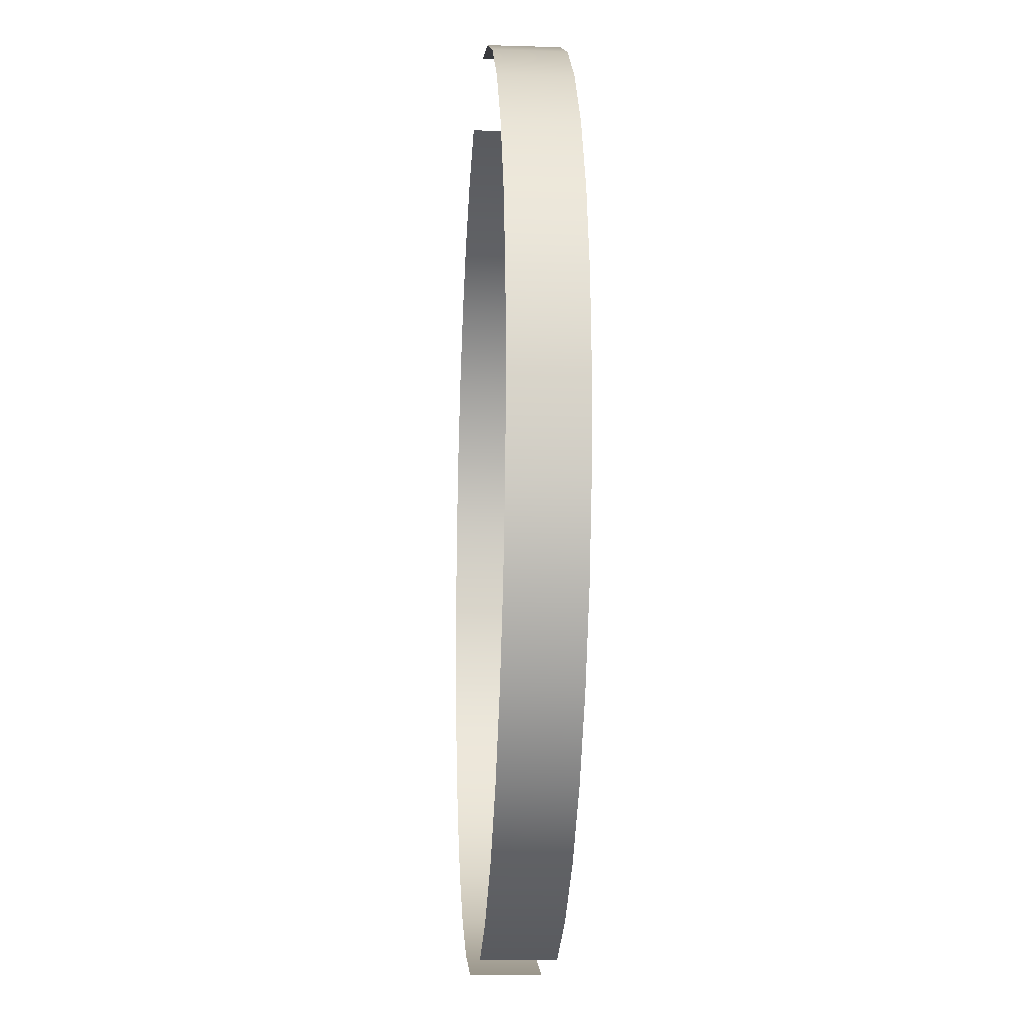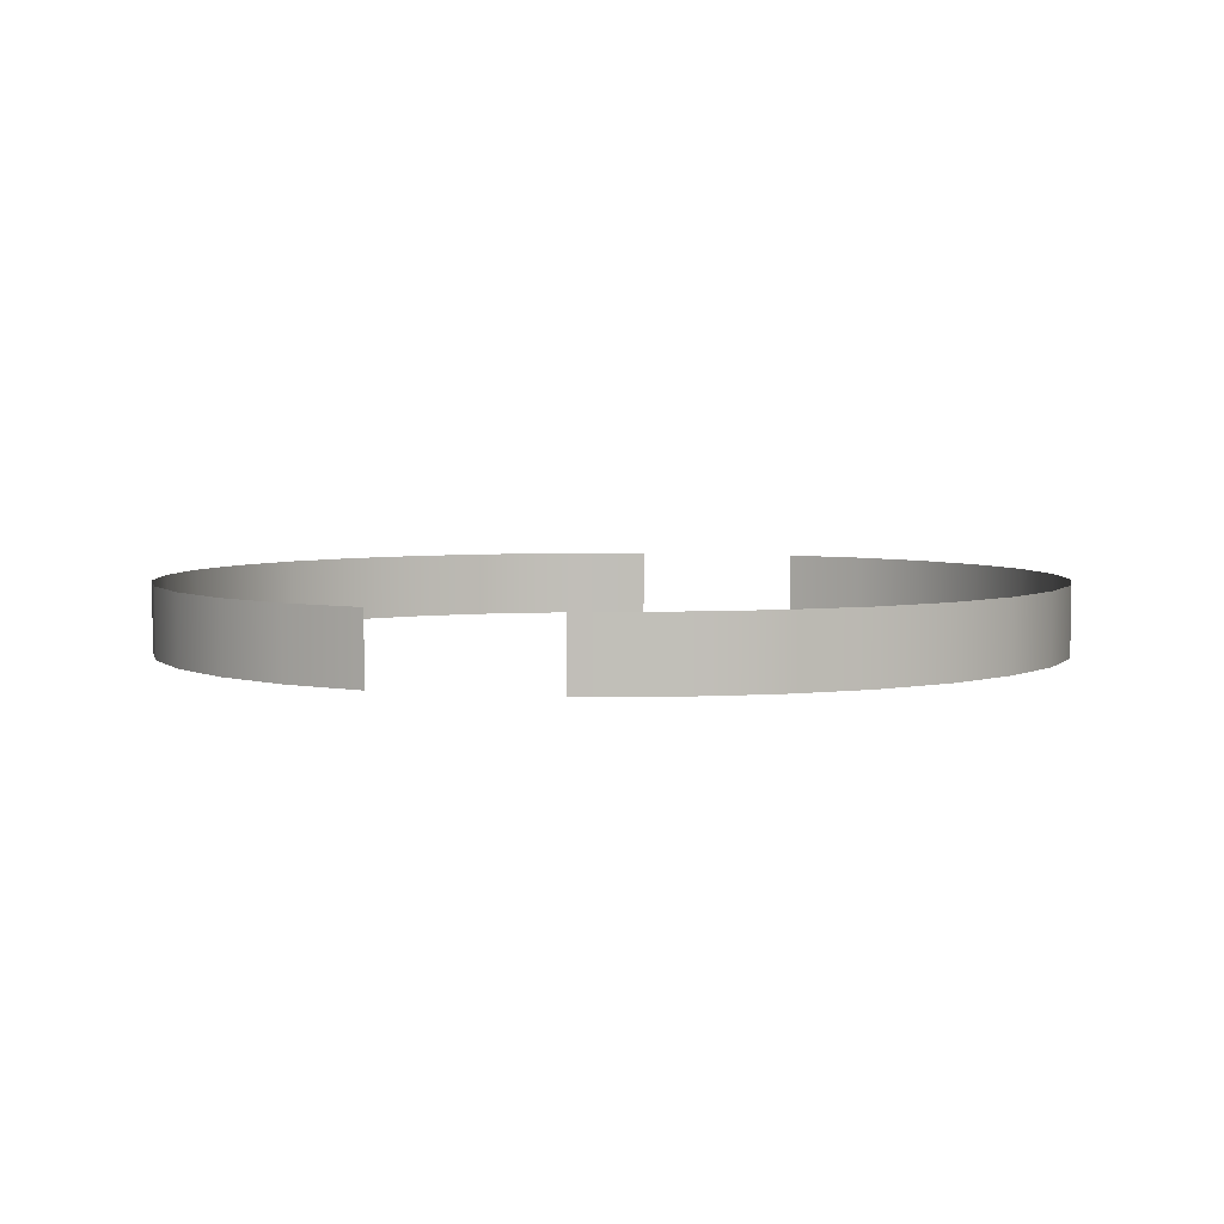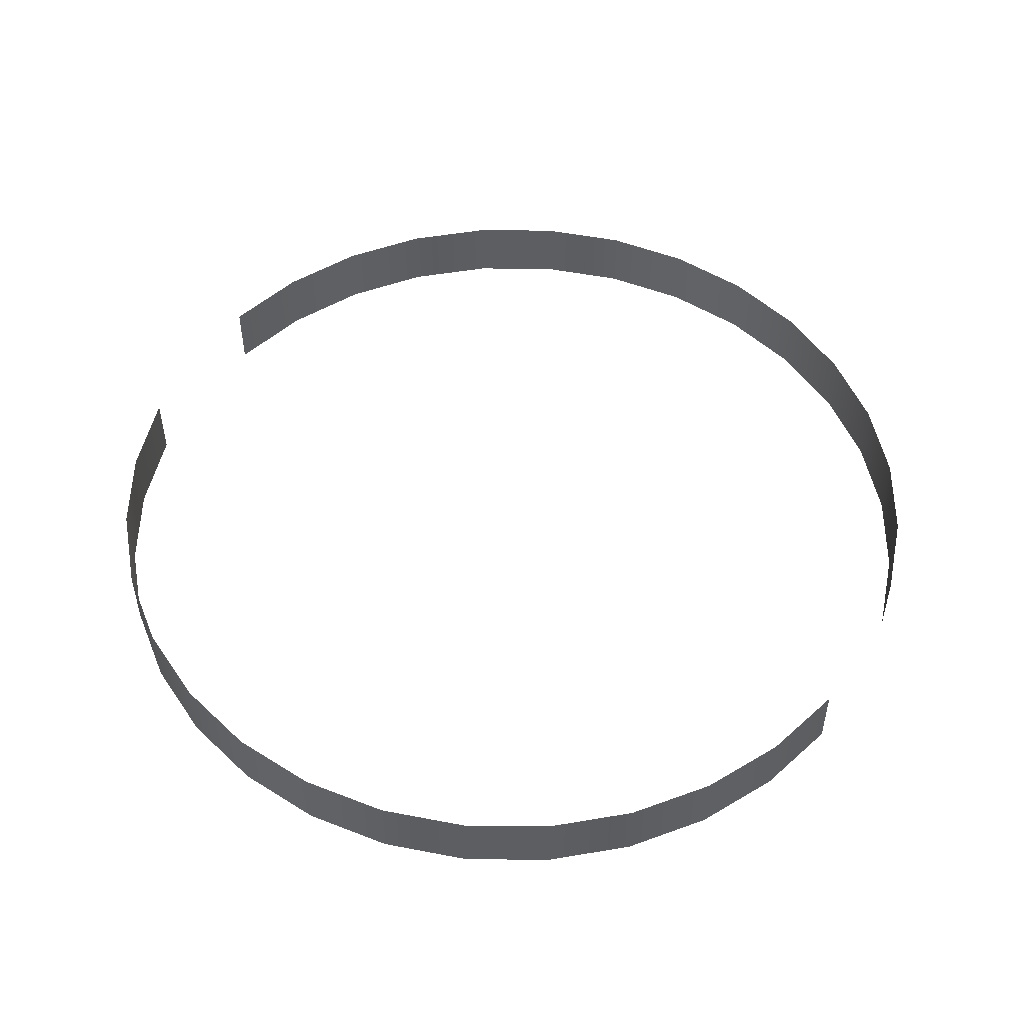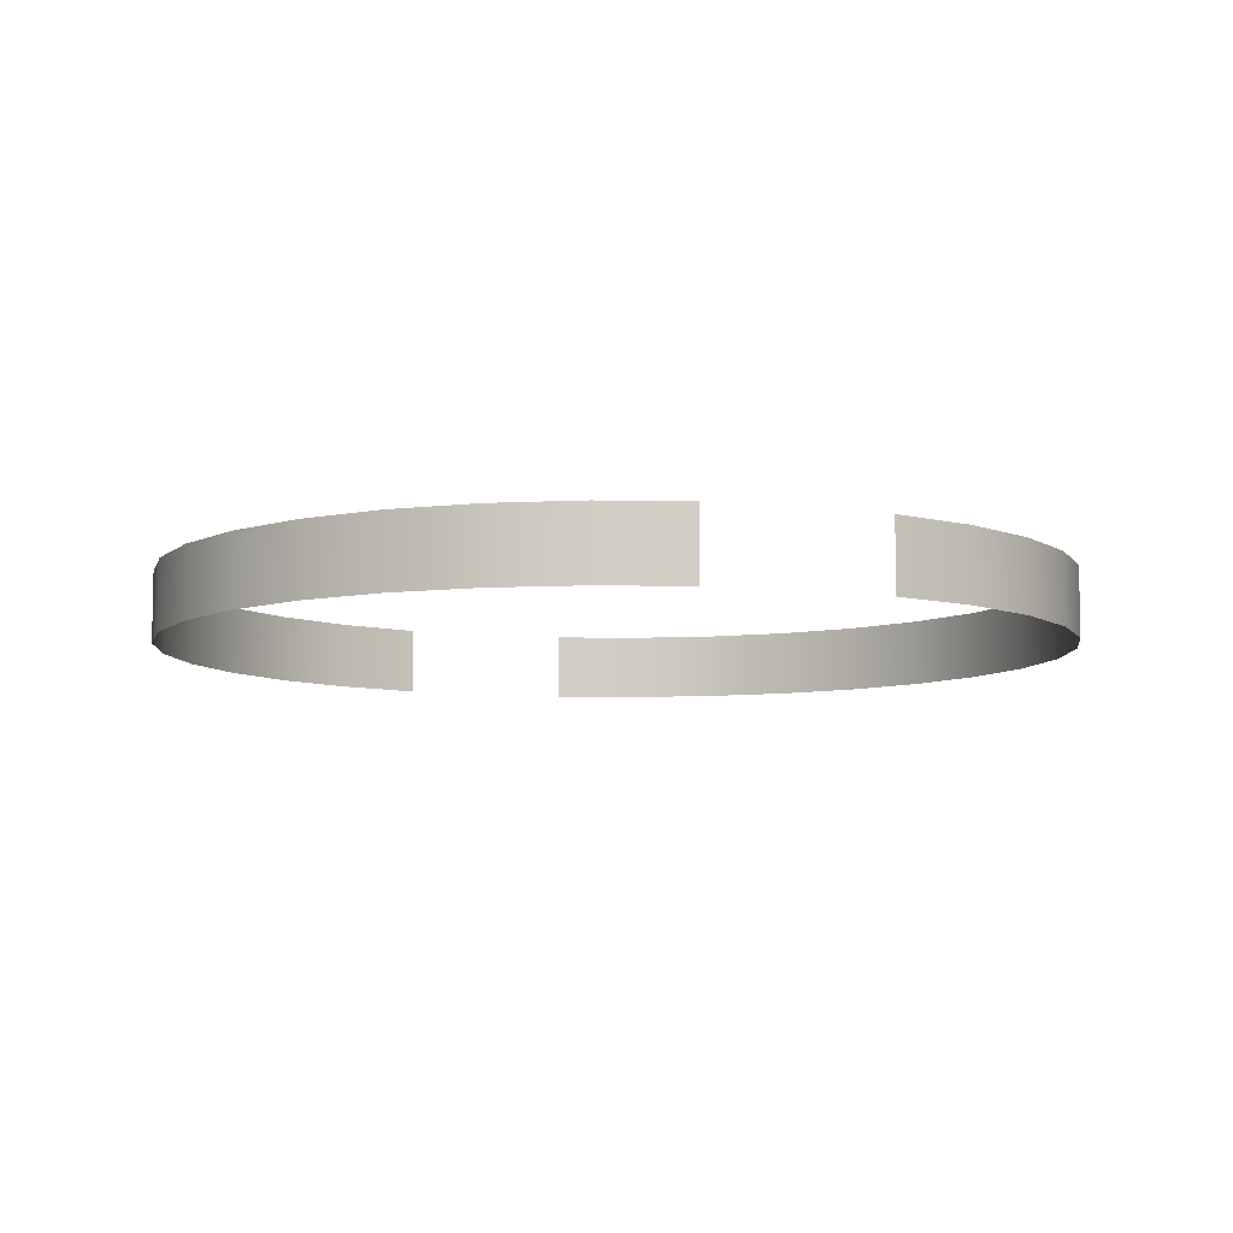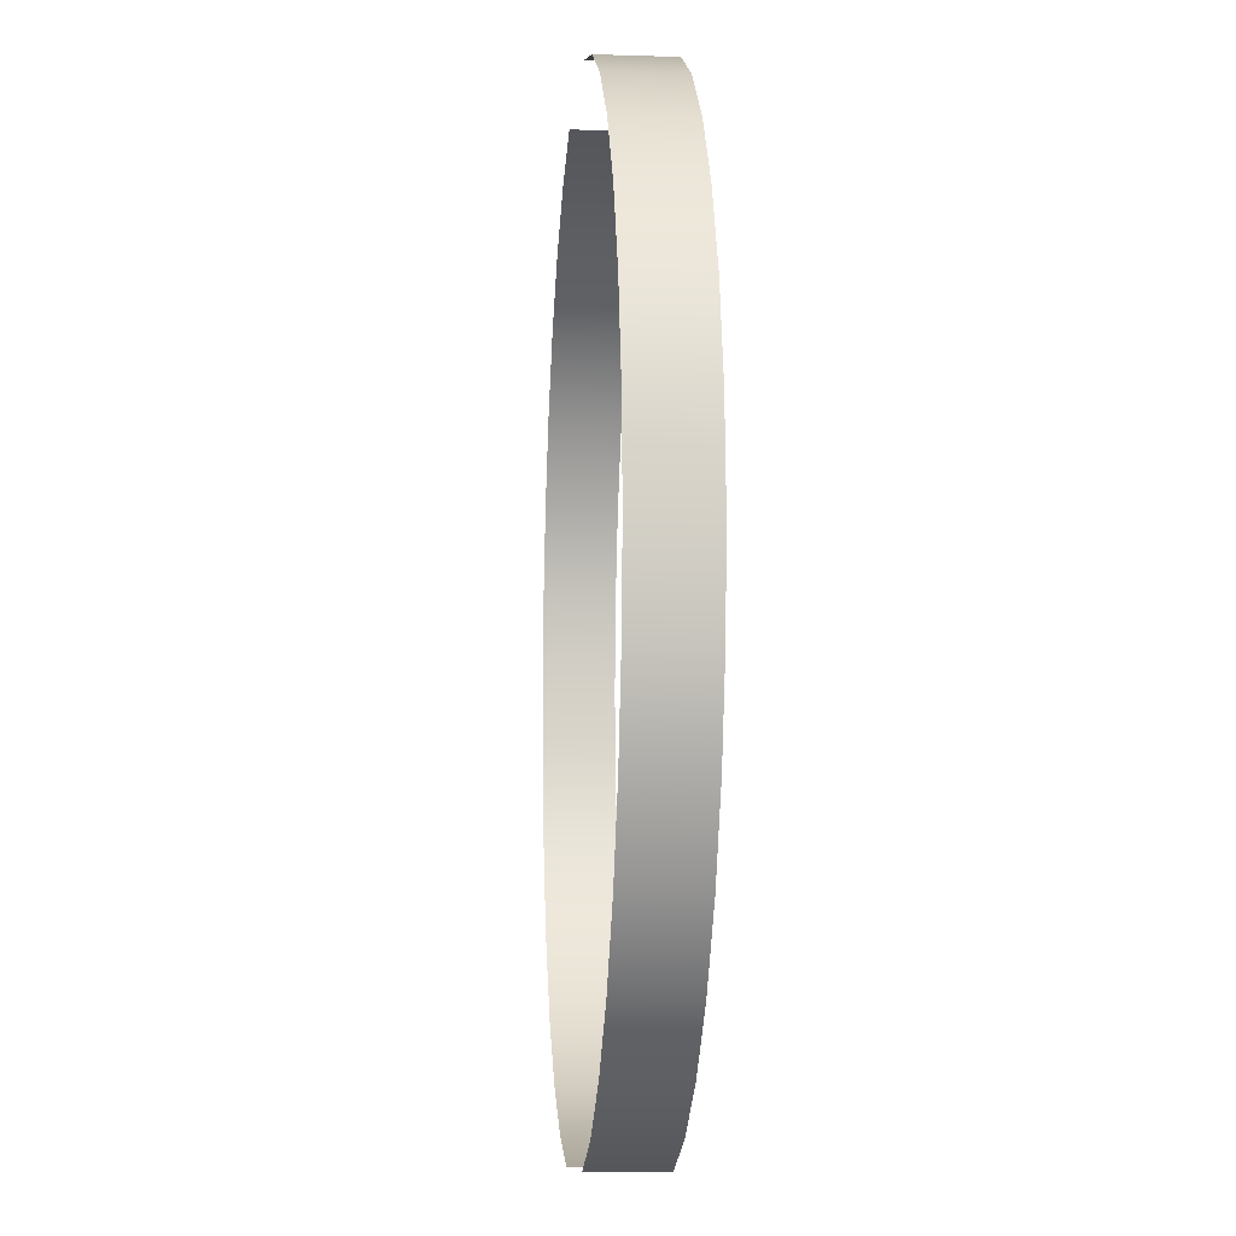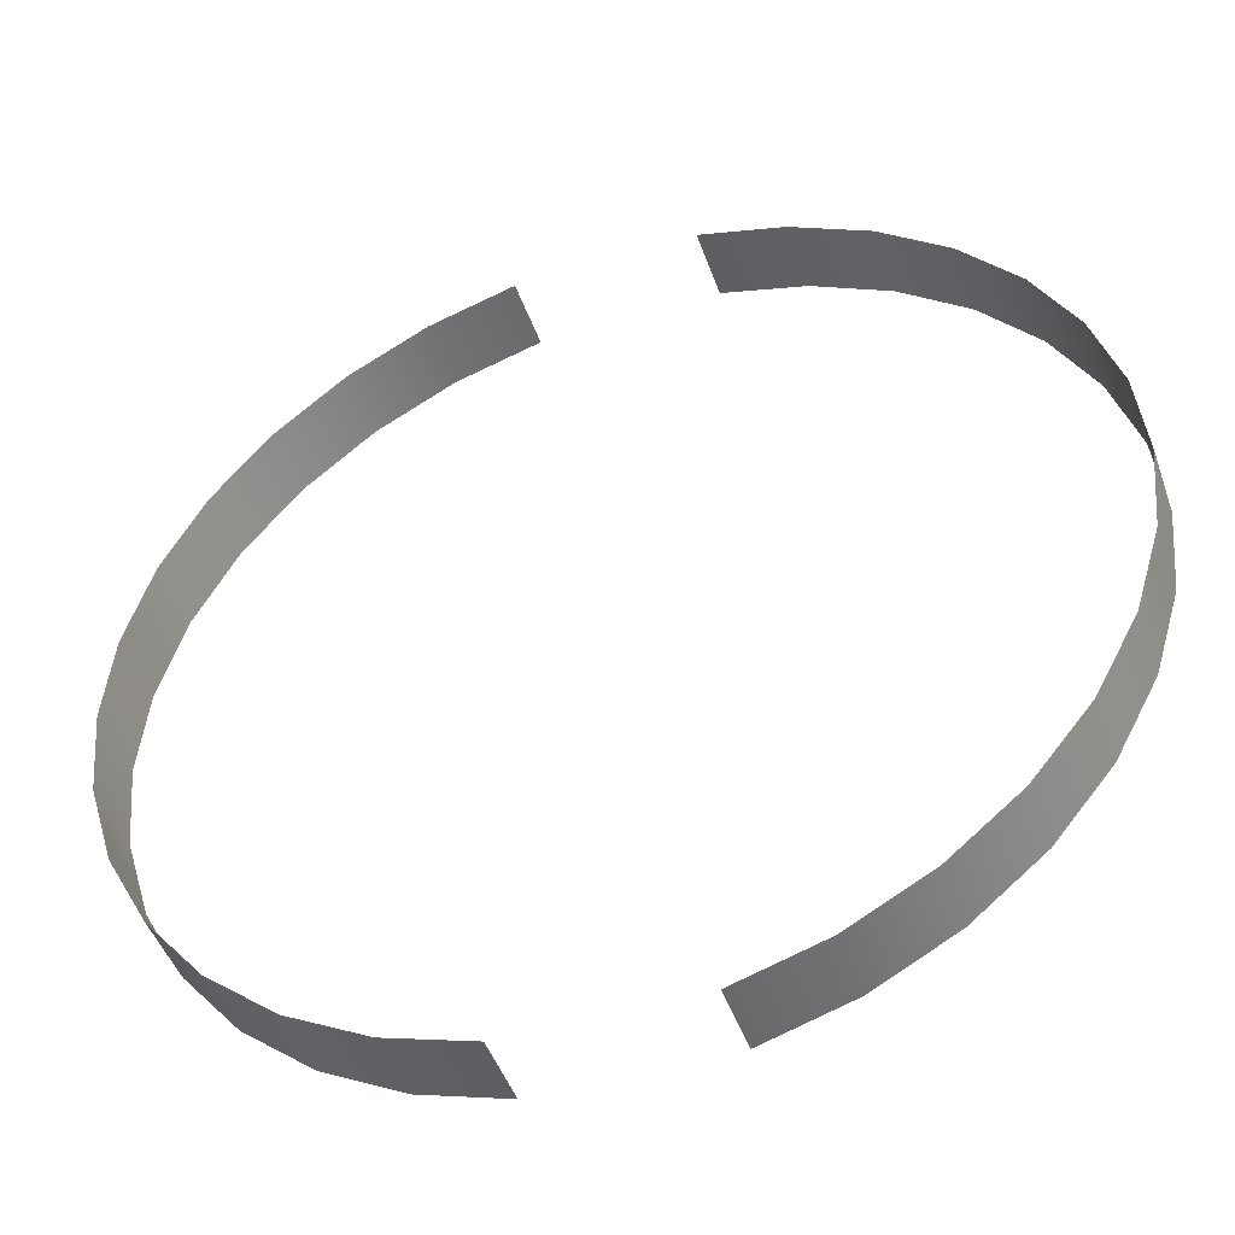
<metadata>
{"format":"obj","ext":"obj","renderer":"f3d","projection":"perspective","resolution":1024,"background":"white","views":[{"elev":-14.9,"azim":86.2,"up":"+Z"},{"elev":4.4,"azim":-164.0,"up":"+Y"},{"elev":50.9,"azim":118.8,"up":"+Y"},{"elev":-7.6,"azim":-19.8,"up":"+Y"},{"elev":-9.2,"azim":-94.8,"up":"+Z"},{"elev":-46.8,"azim":19.0,"up":"+Z"}]}
</metadata>
<code>
g ENV_SY01_Jumbotron_floating_Ring_MO
v 0.6286 2.895 3.275
v 0.6286 3.411 3.275
v 1.255 3.411 3.085
v 1.255 2.895 3.085
v 1.832 3.411 2.776
v 1.832 2.895 2.776
v 2.338 3.411 2.361
v 2.338 2.895 2.361
v 2.753 3.411 1.855
v 2.753 2.895 1.855
v 3.062 3.411 1.278
v 3.062 2.895 1.278
v 3.252 3.411 0.6514
v 3.252 2.895 0.6514
v 3.316 3.411 -1.788e-05
v 3.316 2.895 -1.788e-05
v 3.252 3.411 -0.6513
v 3.252 2.895 -0.6513
v 3.062 3.411 -1.278
v 3.062 2.895 -1.278
v 2.753 3.411 -1.855
v 2.753 2.895 -1.855
v 2.338 3.411 -2.361
v 2.338 2.895 -2.361
v 1.832 3.411 -2.776
v 1.832 2.895 -2.776
v 1.255 3.411 -3.084
v 1.255 2.895 -3.084
v 0.6286 3.411 -3.274
v 0.6286 2.895 -3.274
v -0.6741 2.895 -3.274
v -0.6741 3.411 -3.274
v -1.3 3.411 -3.084
v -1.3 2.895 -3.084
v -1.878 3.411 -2.776
v -1.878 2.895 -2.776
v -2.383 3.411 -2.361
v -2.383 2.895 -2.361
v -2.799 3.411 -1.855
v -2.799 2.895 -1.855
v -3.107 3.411 -1.278
v -3.107 2.895 -1.278
v -3.297 3.411 -0.6513
v -3.297 2.895 -0.6513
v -3.361 3.411 -1.788e-05
v -3.361 2.895 -1.788e-05
v -3.297 3.411 0.6514
v -3.297 2.895 0.6514
v -3.107 3.411 1.278
v -3.107 2.895 1.278
v -2.799 3.411 1.855
v -2.799 2.895 1.855
v -2.383 3.411 2.361
v -2.383 2.895 2.361
v -1.878 3.411 2.776
v -1.878 2.895 2.776
v -1.3 3.411 3.085
v -1.3 2.895 3.085
v -0.6741 3.411 3.275
v -0.6741 2.895 3.275
g ENV_SY01_Jumbotron_floating_Ring_MO_0
f 3 2 1
f 4 3 1
f 5 3 4
f 6 5 4
f 7 5 6
f 8 7 6
f 9 7 8
f 10 9 8
f 11 9 10
f 12 11 10
f 13 11 12
f 14 13 12
f 15 13 14
f 16 15 14
f 17 15 16
f 18 17 16
f 19 17 18
f 20 19 18
f 21 19 20
f 22 21 20
f 23 21 22
f 24 23 22
f 25 23 24
f 26 25 24
f 27 25 26
f 28 27 26
f 29 27 28
f 30 29 28
f 33 32 31
f 34 33 31
f 35 33 34
f 36 35 34
f 37 35 36
f 38 37 36
f 39 37 38
f 40 39 38
f 41 39 40
f 42 41 40
f 43 41 42
f 44 43 42
f 45 43 44
f 46 45 44
f 47 45 46
f 48 47 46
f 49 47 48
f 50 49 48
f 51 49 50
f 52 51 50
f 53 51 52
f 54 53 52
f 55 53 54
f 56 55 54
f 57 55 56
f 58 57 56
f 59 57 58
f 60 59 58

</code>
